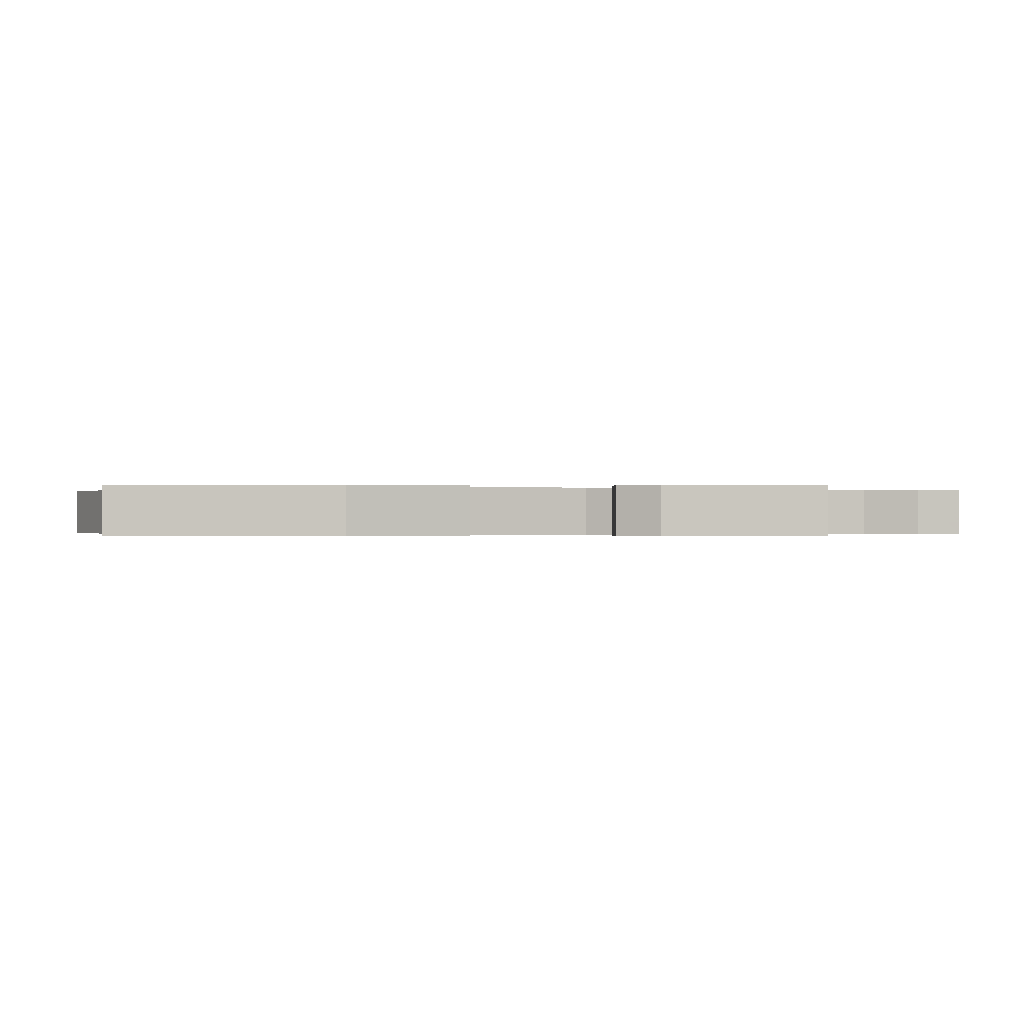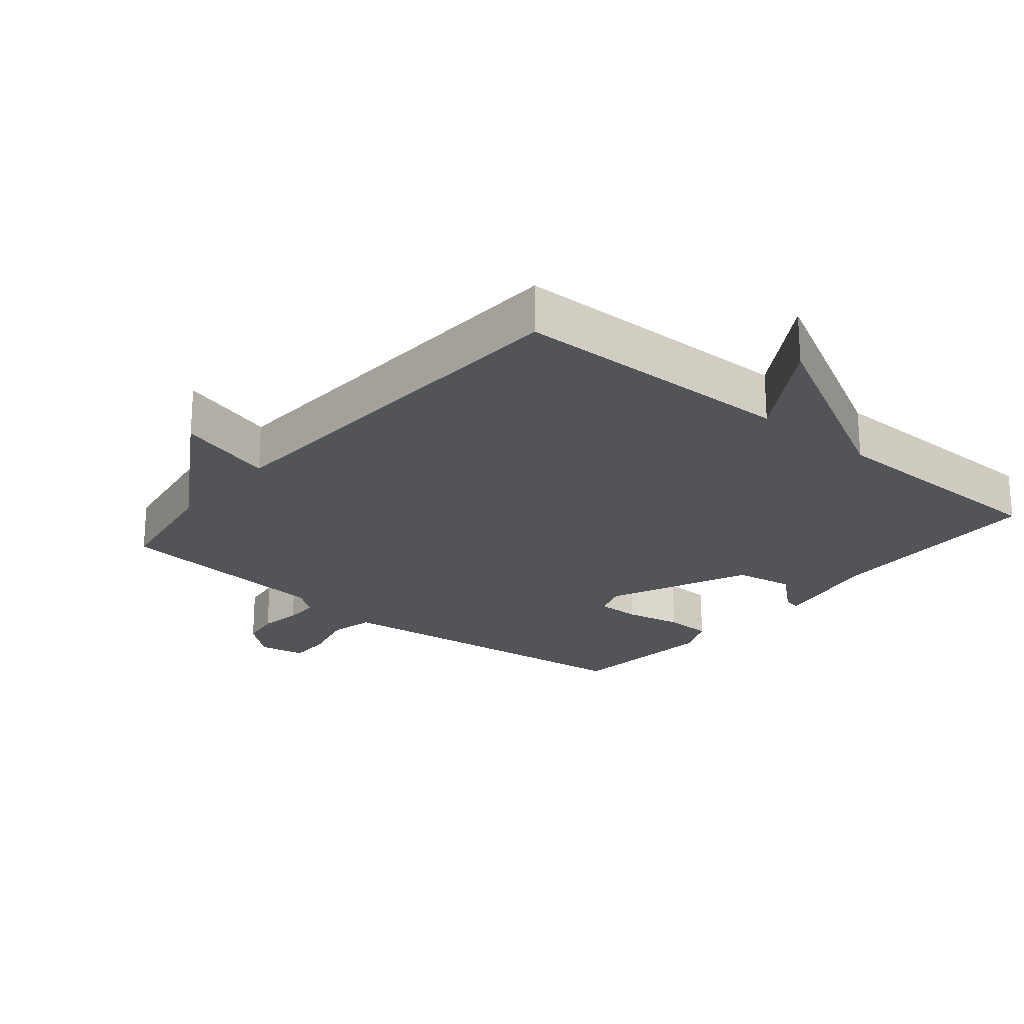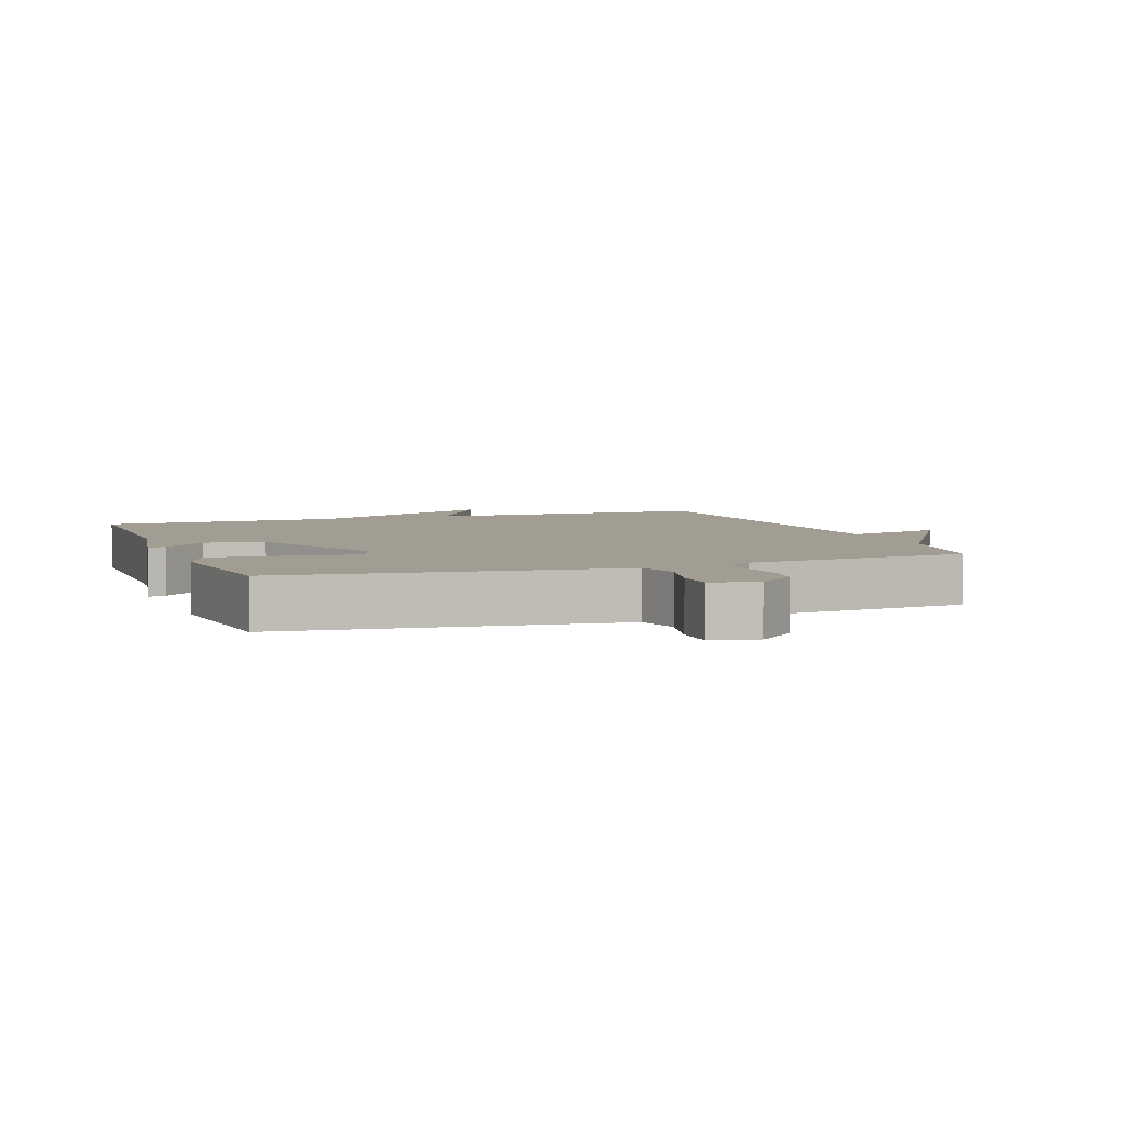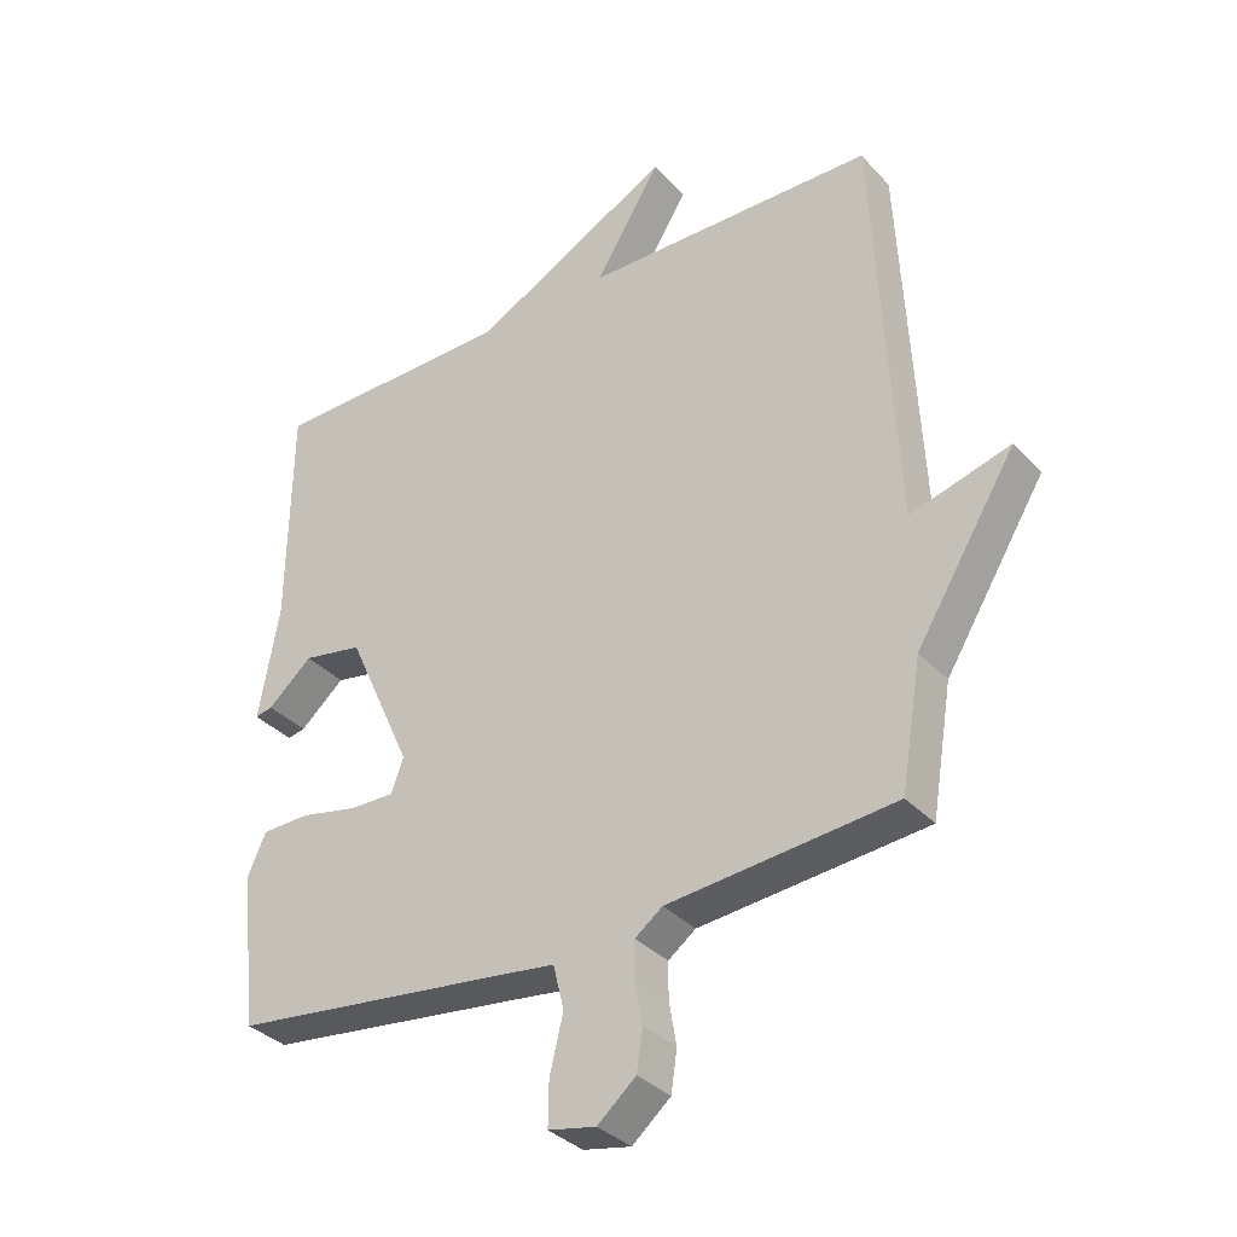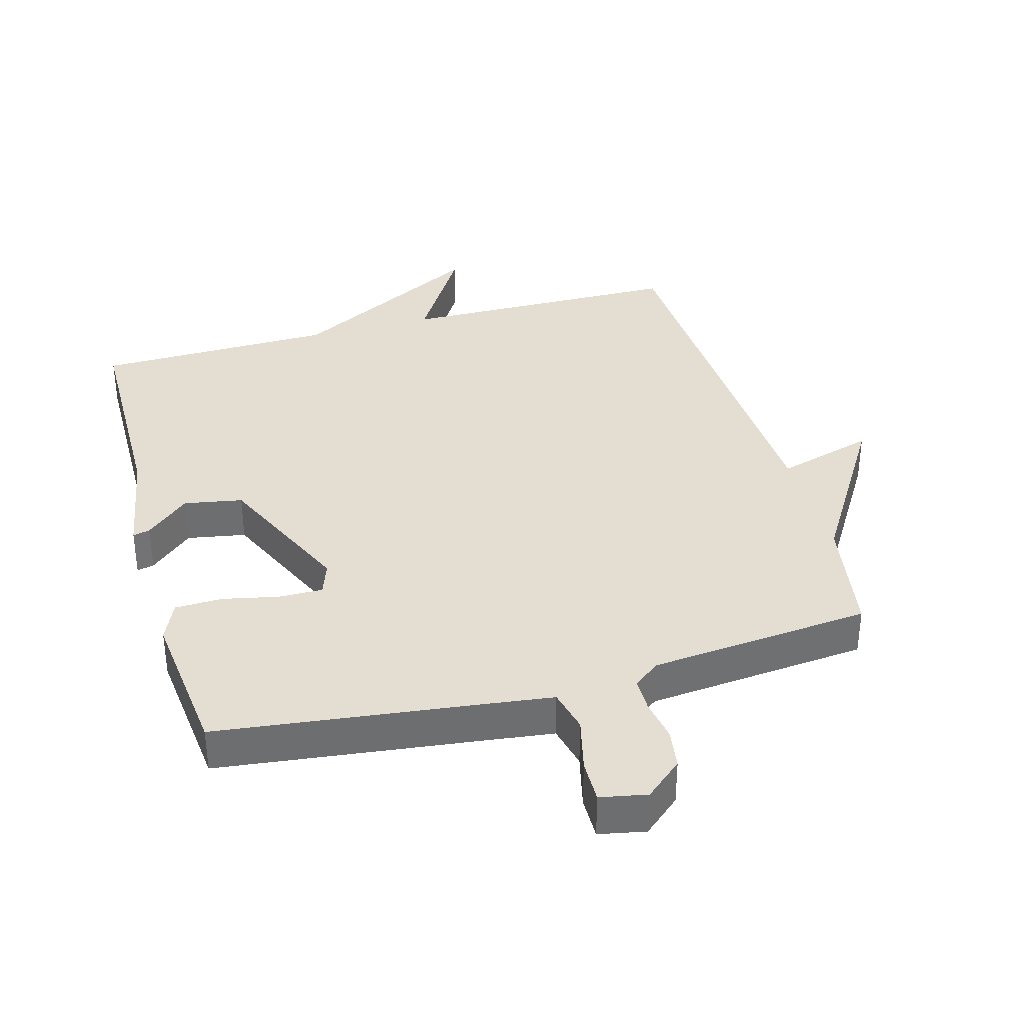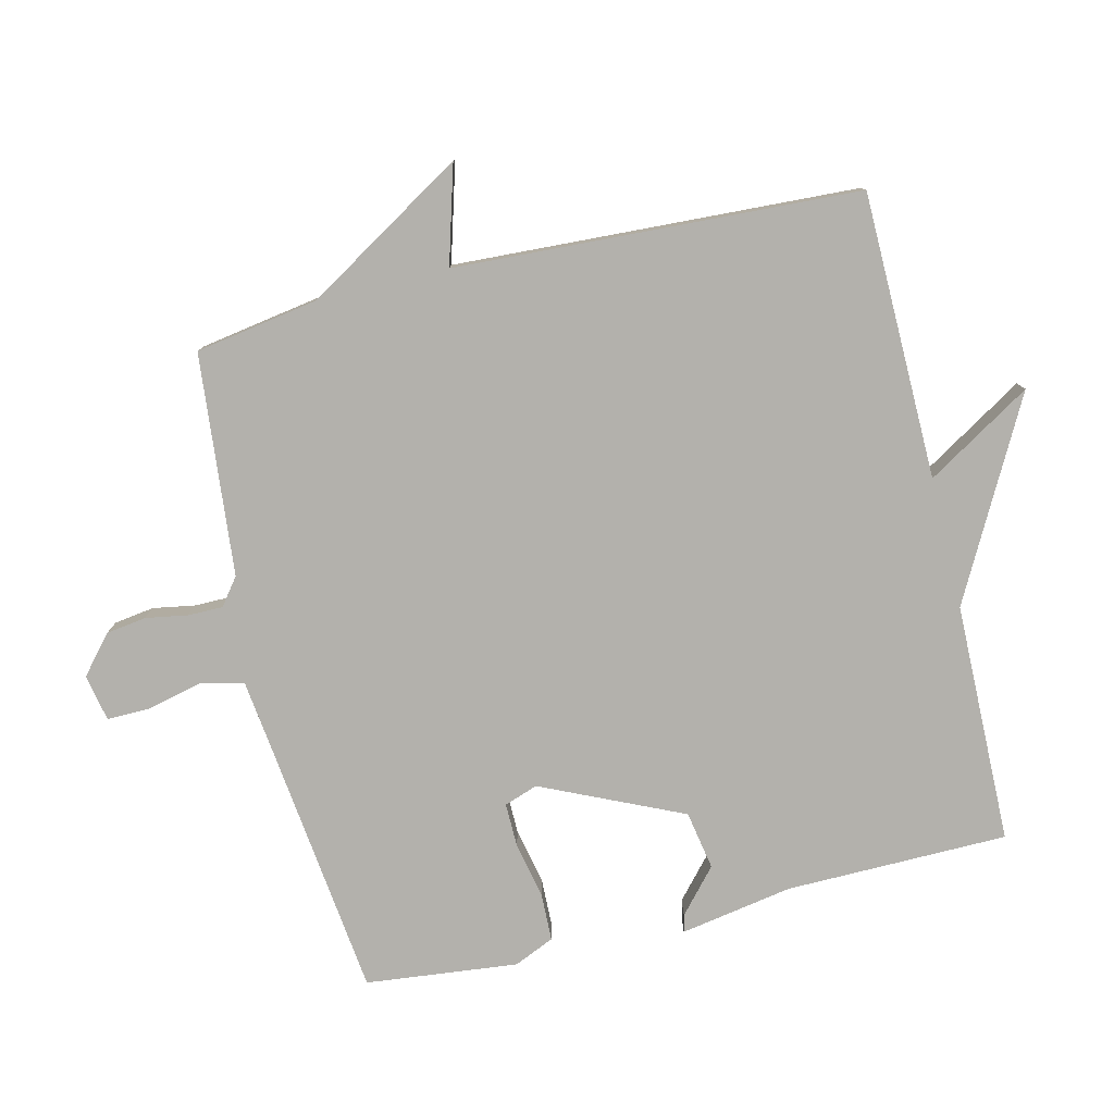
<metadata>
{"format":"obj","ext":"obj","renderer":"f3d","projection":"perspective","resolution":1024,"background":"white","views":[{"elev":-0.2,"azim":90.3,"up":"+Y"},{"elev":-22.8,"azim":-39.7,"up":"+Y"},{"elev":4.8,"azim":160.1,"up":"+Y"},{"elev":-34.3,"azim":-144.2,"up":"+Z"},{"elev":36.2,"azim":164.5,"up":"+Y"},{"elev":-79.1,"azim":-76.5,"up":"+Y"}]}
</metadata>
<code>
v 0.5 0.07 -0.5
v 0.102 0.07 -0.548
v -0.001 0.07 -0.561
v -0.017 0.07 -0.627
v 0.003 0.07 -0.71
v 0.004 0.07 -0.776
v -0.067 0.07 -0.79
v -0.124 0.07 -0.741
v -0.133 0.07 -0.68
v -0.122 0.07 -0.616
v -0.122 0.07 -0.563
v -0.163 0.07 -0.532
v -0.5 0.07 -0.5
v -0.531 0.07 -0.313
v -0.68 0.07 -0.07
v -0.531 0.07 -0.113
v -0.5 0.07 0.5
v -0.065 0.07 0.506
v -0.163 0.07 0.666
v 0.135 0.07 0.506
v 0.5 0.07 0.5
v 0.504 0.07 0.163
v 0.534 0.07 -0.008
v 0.508 0.07 -0.002
v 0.442 0.07 0.056
v 0.353 0.07 0.04
v 0.256 0.07 -0.174
v 0.274 0.07 -0.225
v 0.341 0.07 -0.224
v 0.426 0.07 -0.206
v 0.498 0.07 -0.208
v 0.525 0.07 -0.269
v 0.5 0 -0.5
v 0.102 0 -0.548
v -0.001 0 -0.561
v -0.017 0 -0.627
v 0.003 0 -0.71
v 0.004 0 -0.776
v -0.067 0 -0.79
v -0.124 0 -0.741
v -0.133 0 -0.68
v -0.122 0 -0.616
v -0.122 0 -0.563
v -0.163 0 -0.532
v -0.5 0 -0.5
v -0.531 0 -0.313
v -0.68 0 -0.07
v -0.531 0 -0.113
v -0.5 0 0.5
v -0.065 0 0.506
v -0.163 0 0.666
v 0.135 0 0.506
v 0.5 0 0.5
v 0.504 0 0.163
v 0.534 0 -0.008
v 0.508 0 -0.002
v 0.442 0 0.056
v 0.353 0 0.04
v 0.256 0 -0.174
v 0.274 0 -0.225
v 0.341 0 -0.224
v 0.426 0 -0.206
v 0.498 0 -0.208
v 0.525 0 -0.269
f 32 1 2
f 31 32 2
f 30 31 2
f 29 30 2
f 28 29 2 3
f 27 28 3
f 26 27 3
f 22 23 24 25
f 22 25 26
f 21 22 26
f 20 21 26
f 18 19 20 26
f 18 26 3
f 17 18 3
f 16 17 3
f 14 15 16 3
f 12 13 14
f 8 9 10
f 7 8 10
f 6 7 10
f 5 6 10
f 4 5 10
f 4 10 11
f 3 4 11 12
f 3 12 14
f 34 33 64
f 34 64 63
f 34 63 62
f 34 62 61
f 35 34 61 60
f 35 60 59
f 35 59 58
f 57 56 55 54
f 58 57 54
f 58 54 53
f 58 53 52
f 58 52 51 50
f 35 58 50
f 35 50 49
f 35 49 48
f 35 48 47 46
f 46 45 44
f 42 41 40
f 42 40 39
f 42 39 38
f 42 38 37
f 42 37 36
f 43 42 36
f 44 43 36 35
f 46 44 35
f 1 33 34 2
f 2 34 35 3
f 3 35 36 4
f 4 36 37 5
f 5 37 38 6
f 6 38 39 7
f 7 39 40 8
f 8 40 41 9
f 9 41 42 10
f 10 42 43 11
f 11 43 44 12
f 12 44 45 13
f 13 45 46 14
f 14 46 47 15
f 15 47 48 16
f 16 48 49 17
f 17 49 50 18
f 18 50 51 19
f 19 51 52 20
f 20 52 53 21
f 21 53 54 22
f 22 54 55 23
f 23 55 56 24
f 24 56 57 25
f 25 57 58 26
f 26 58 59 27
f 27 59 60 28
f 28 60 61 29
f 29 61 62 30
f 30 62 63 31
f 31 63 64 32
f 32 64 33 1

</code>
